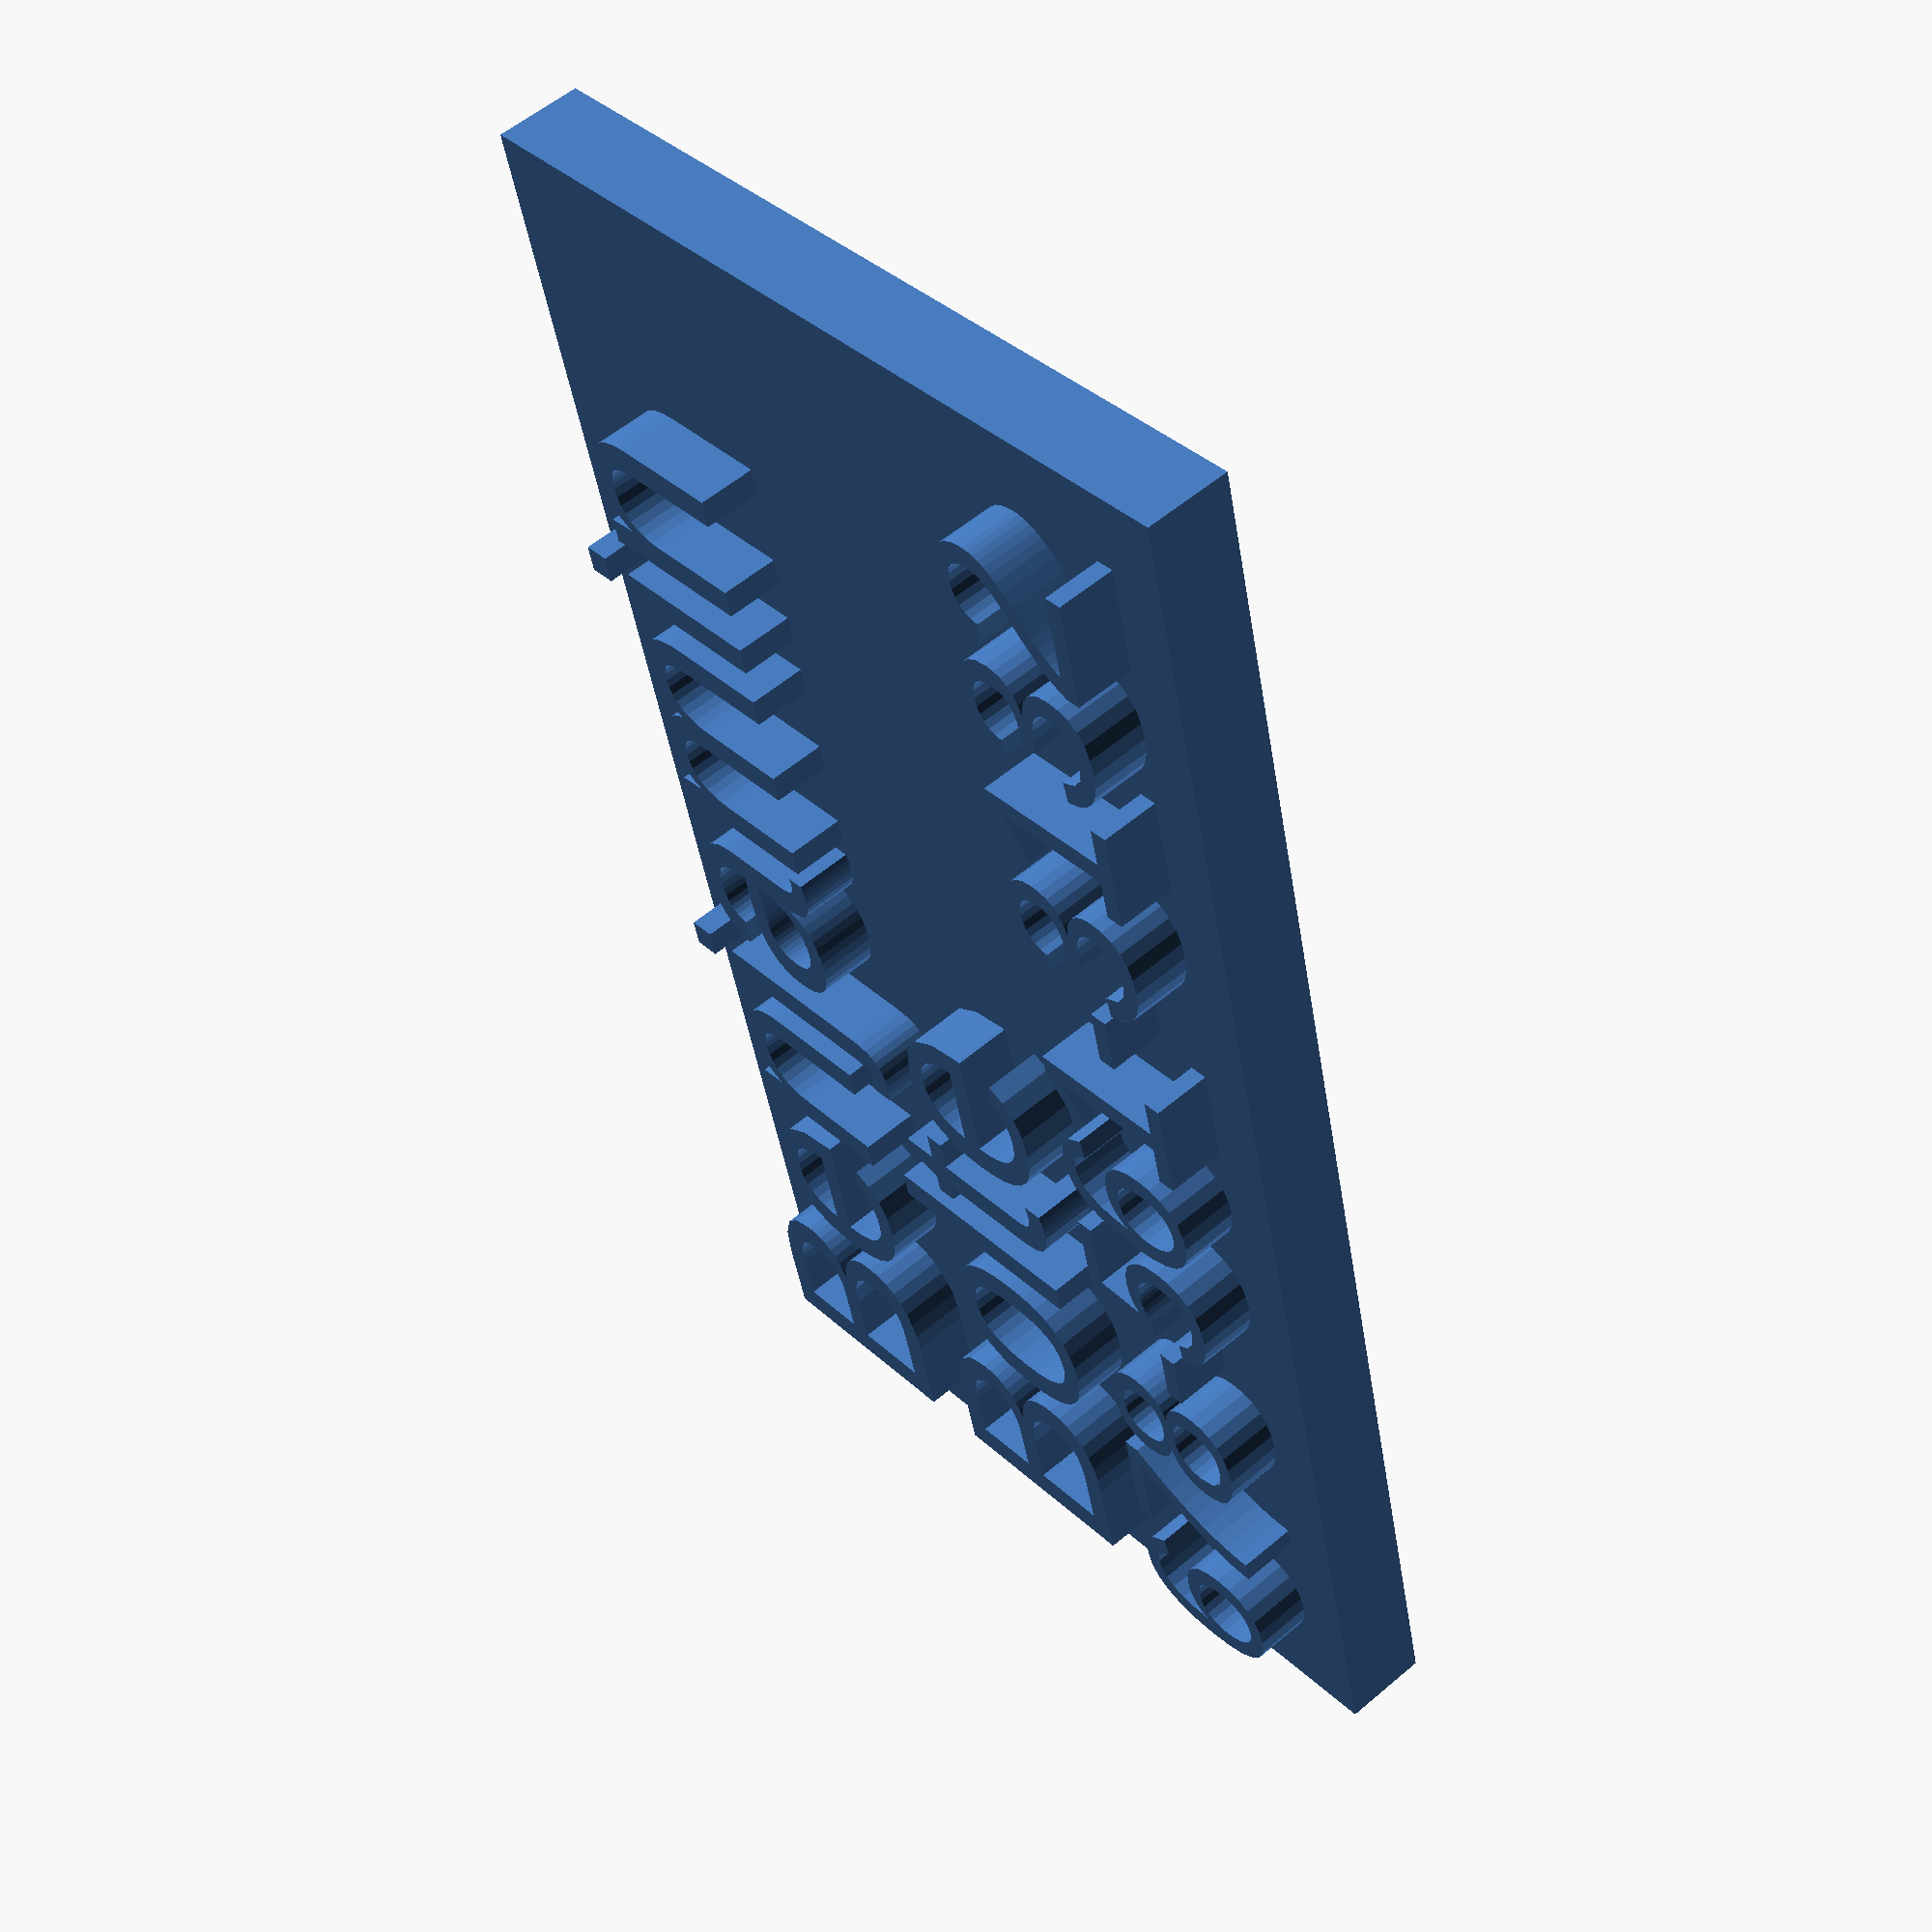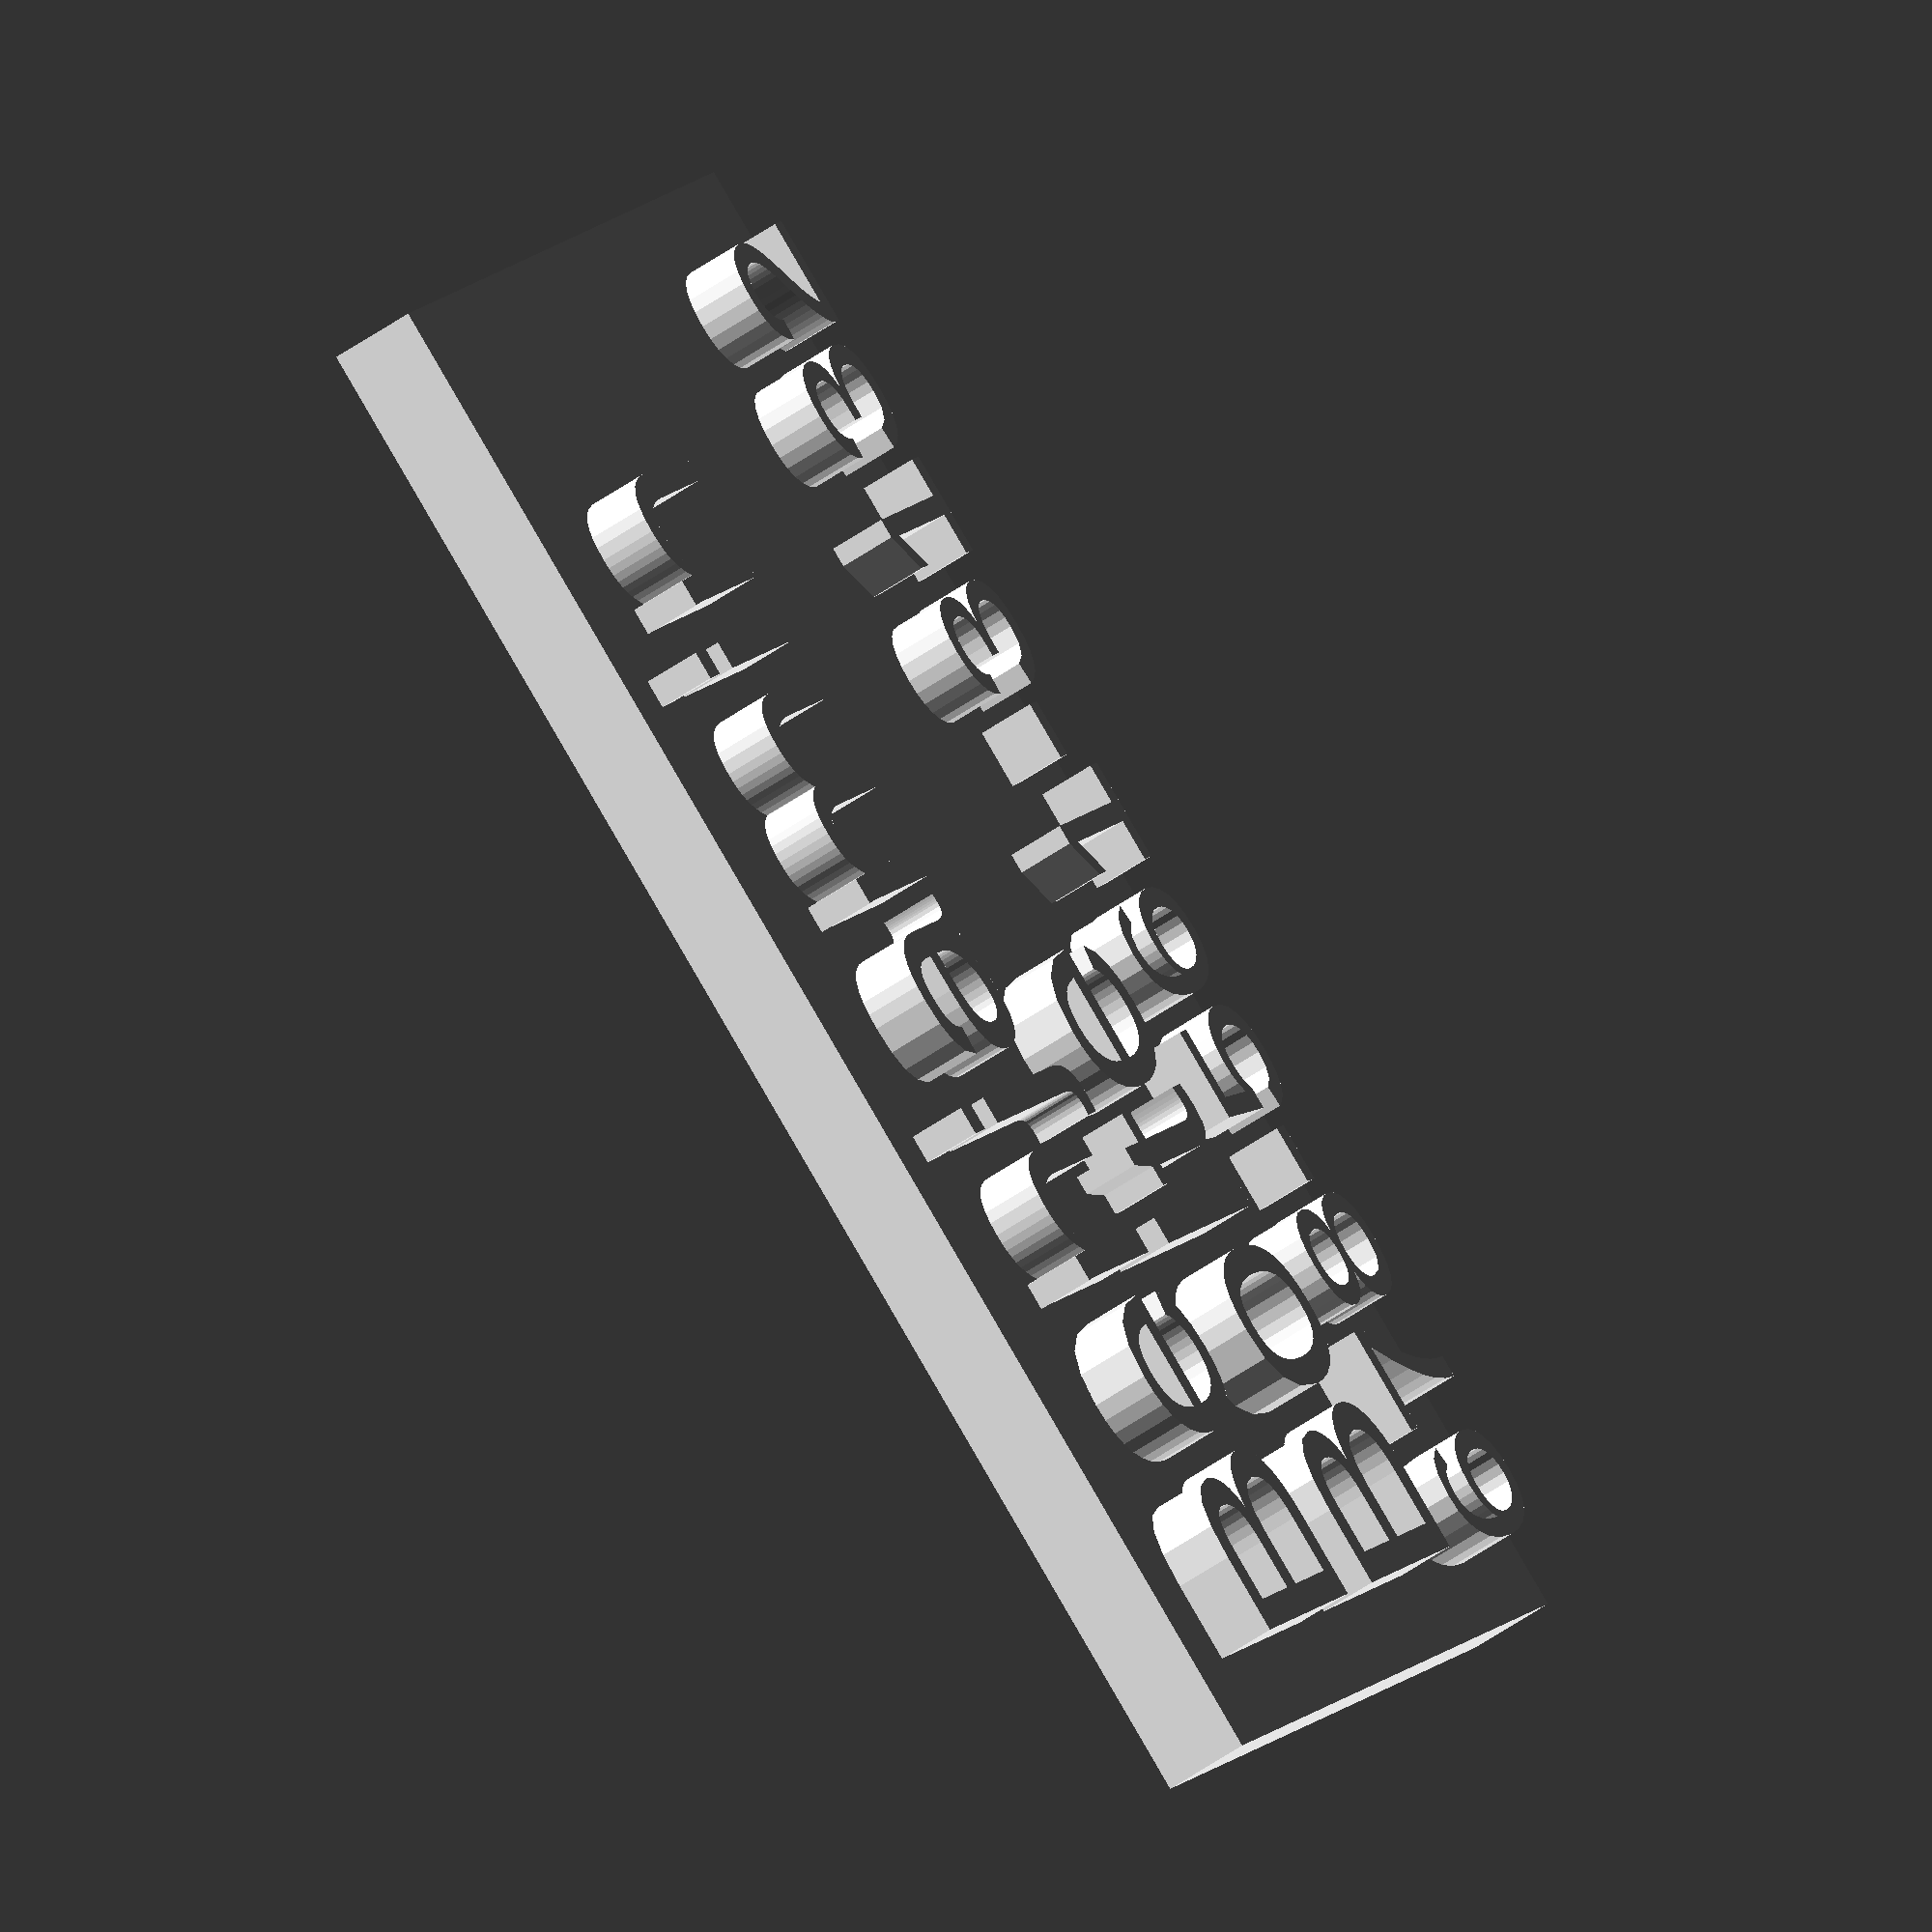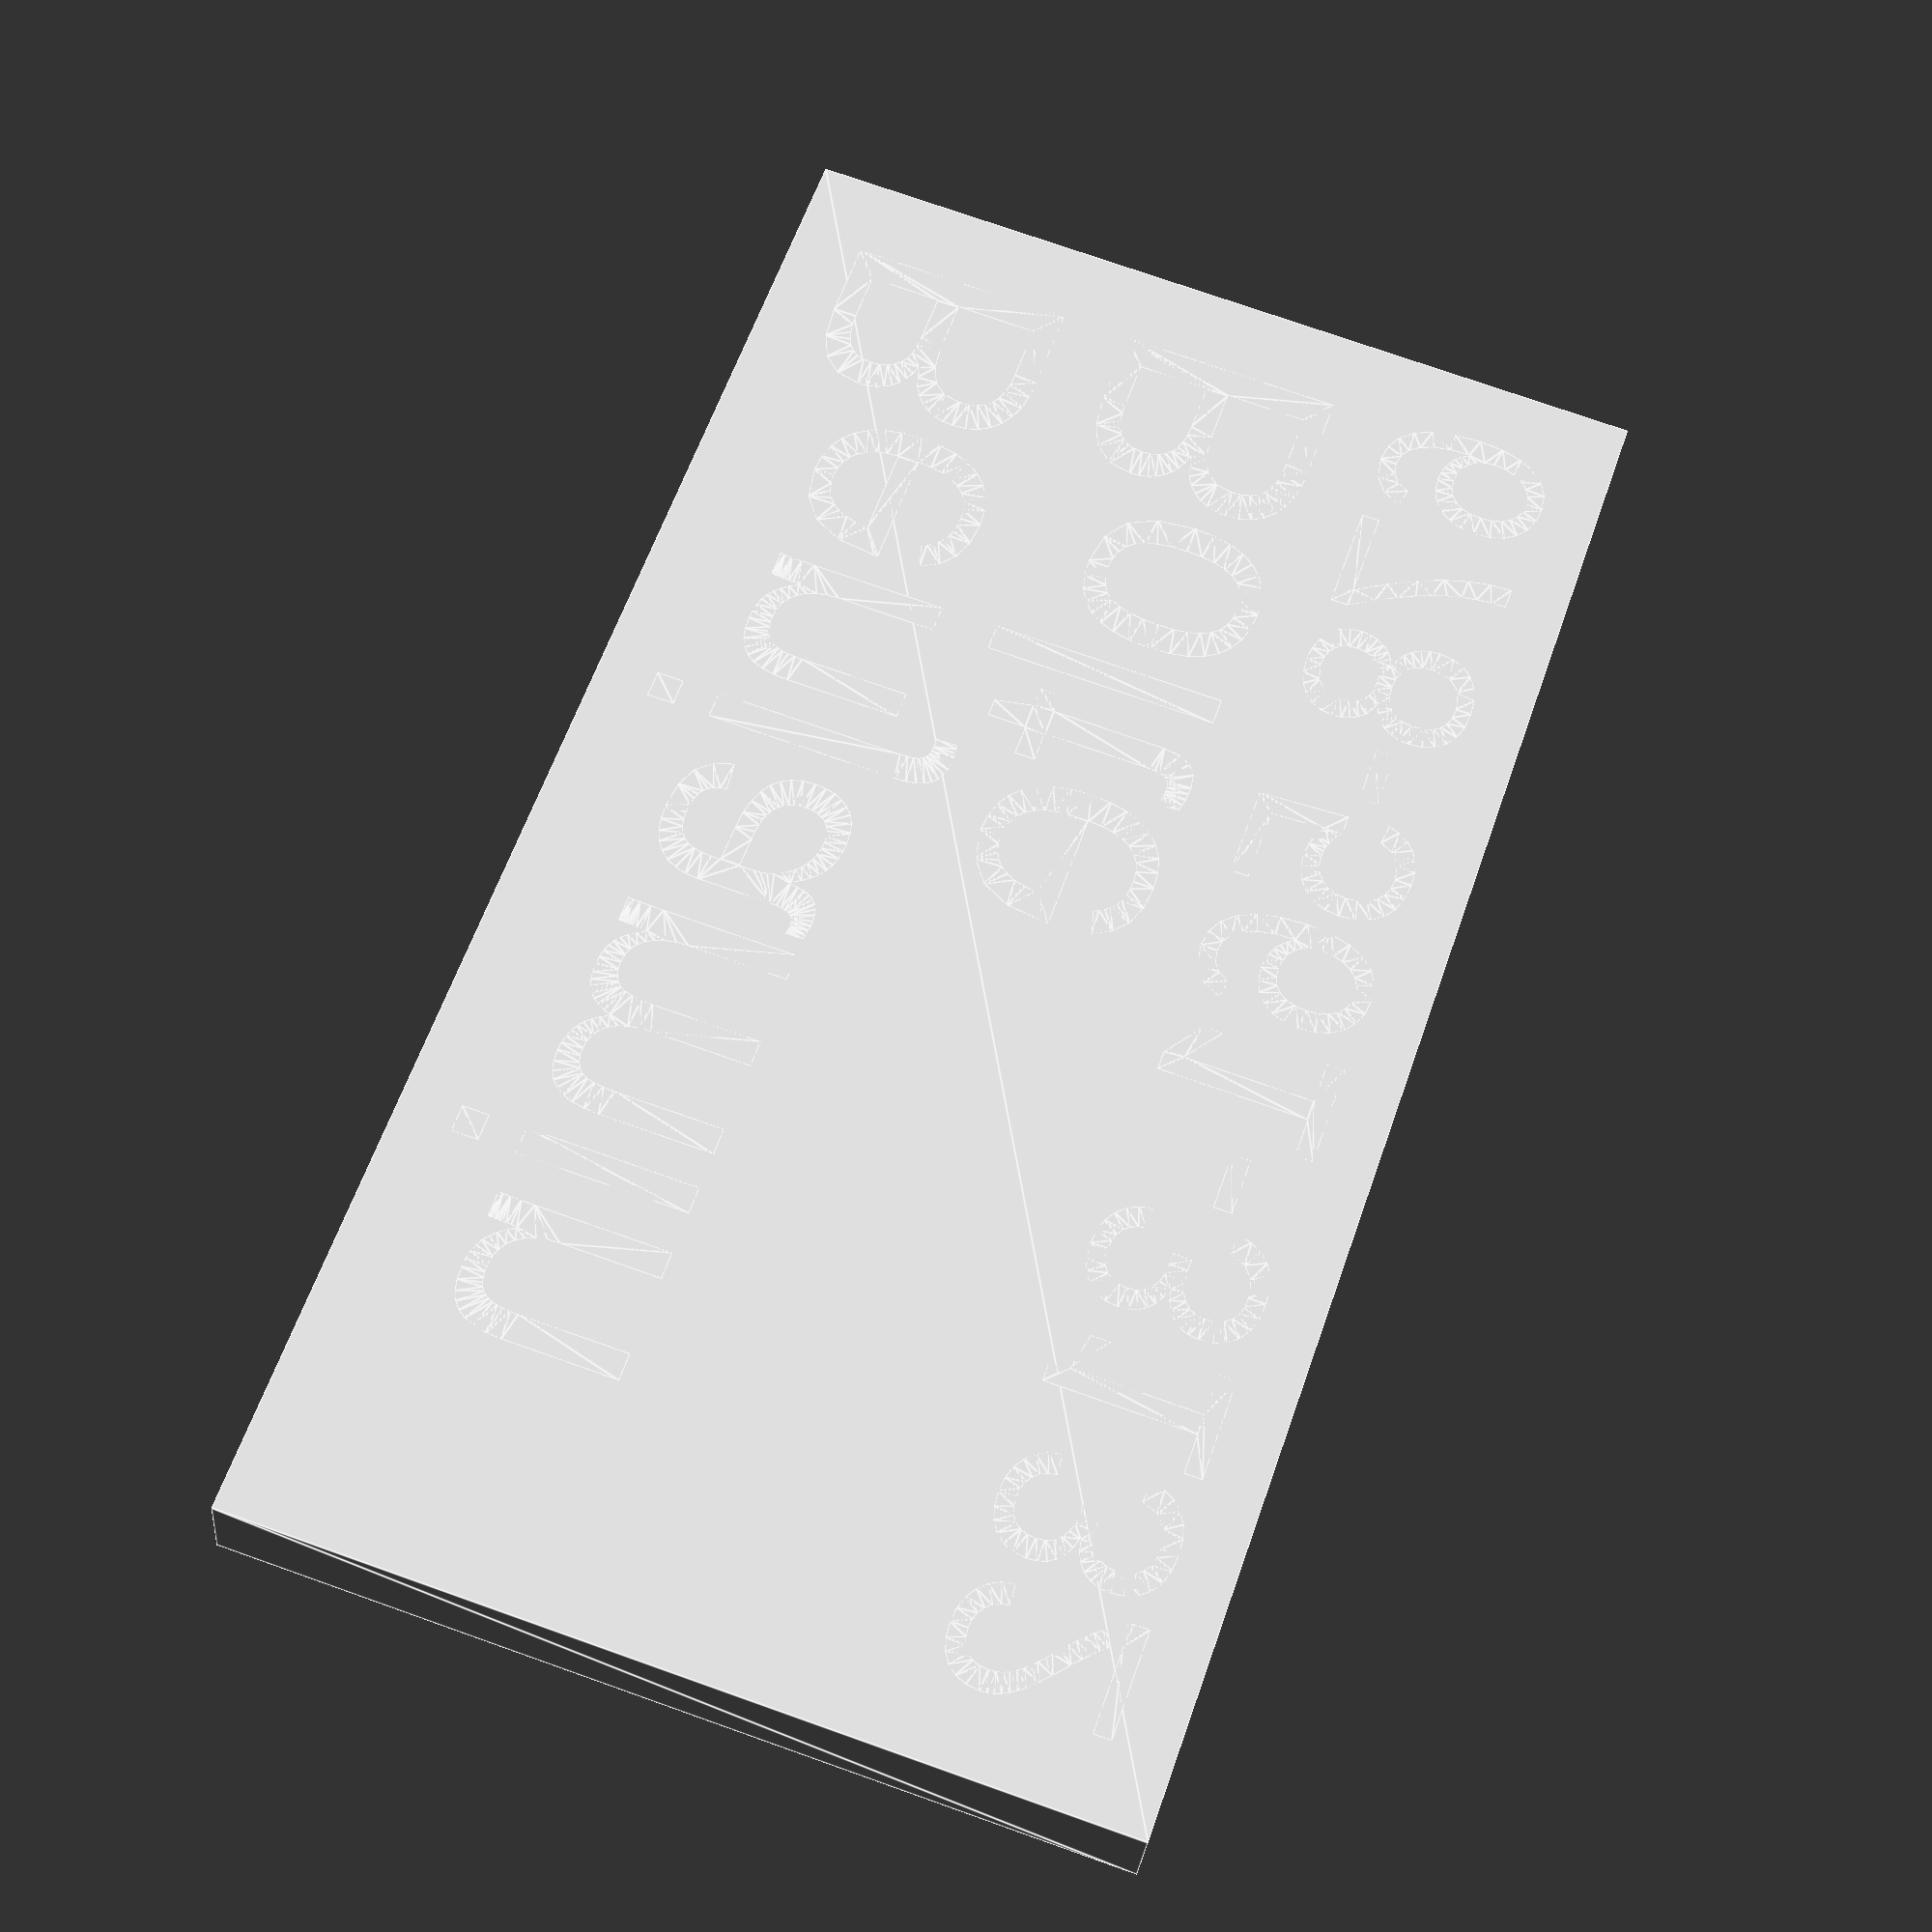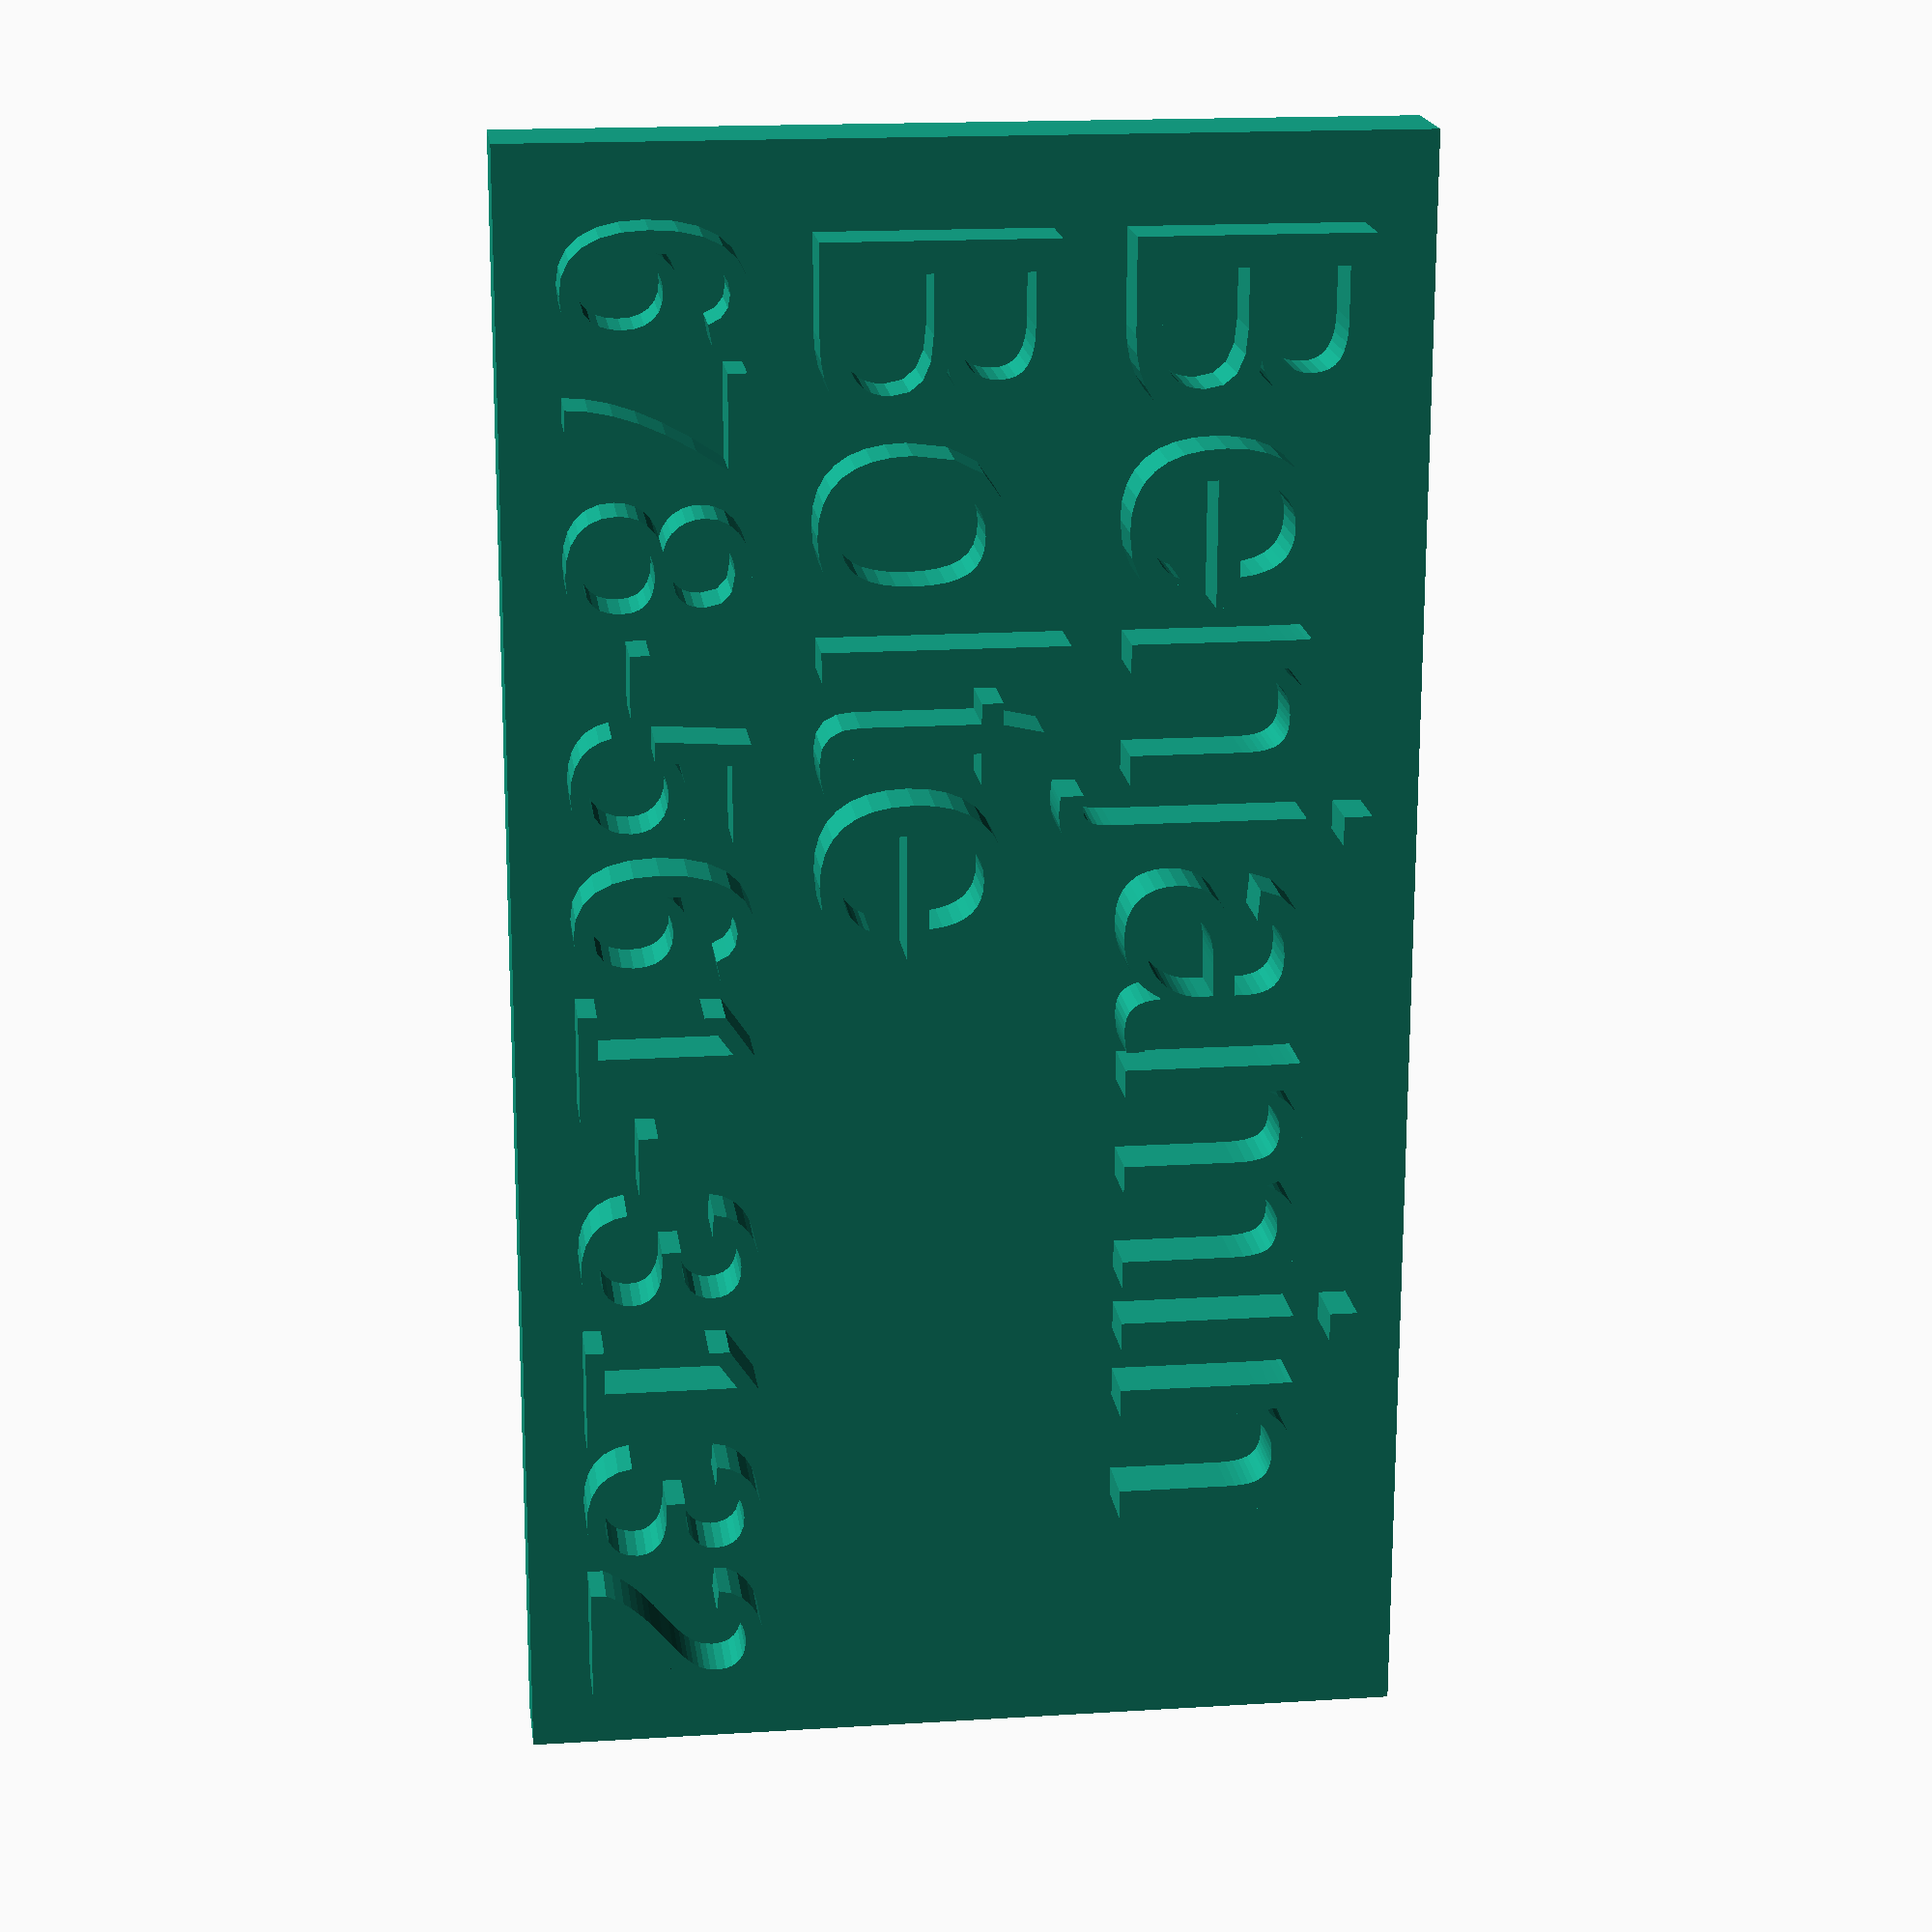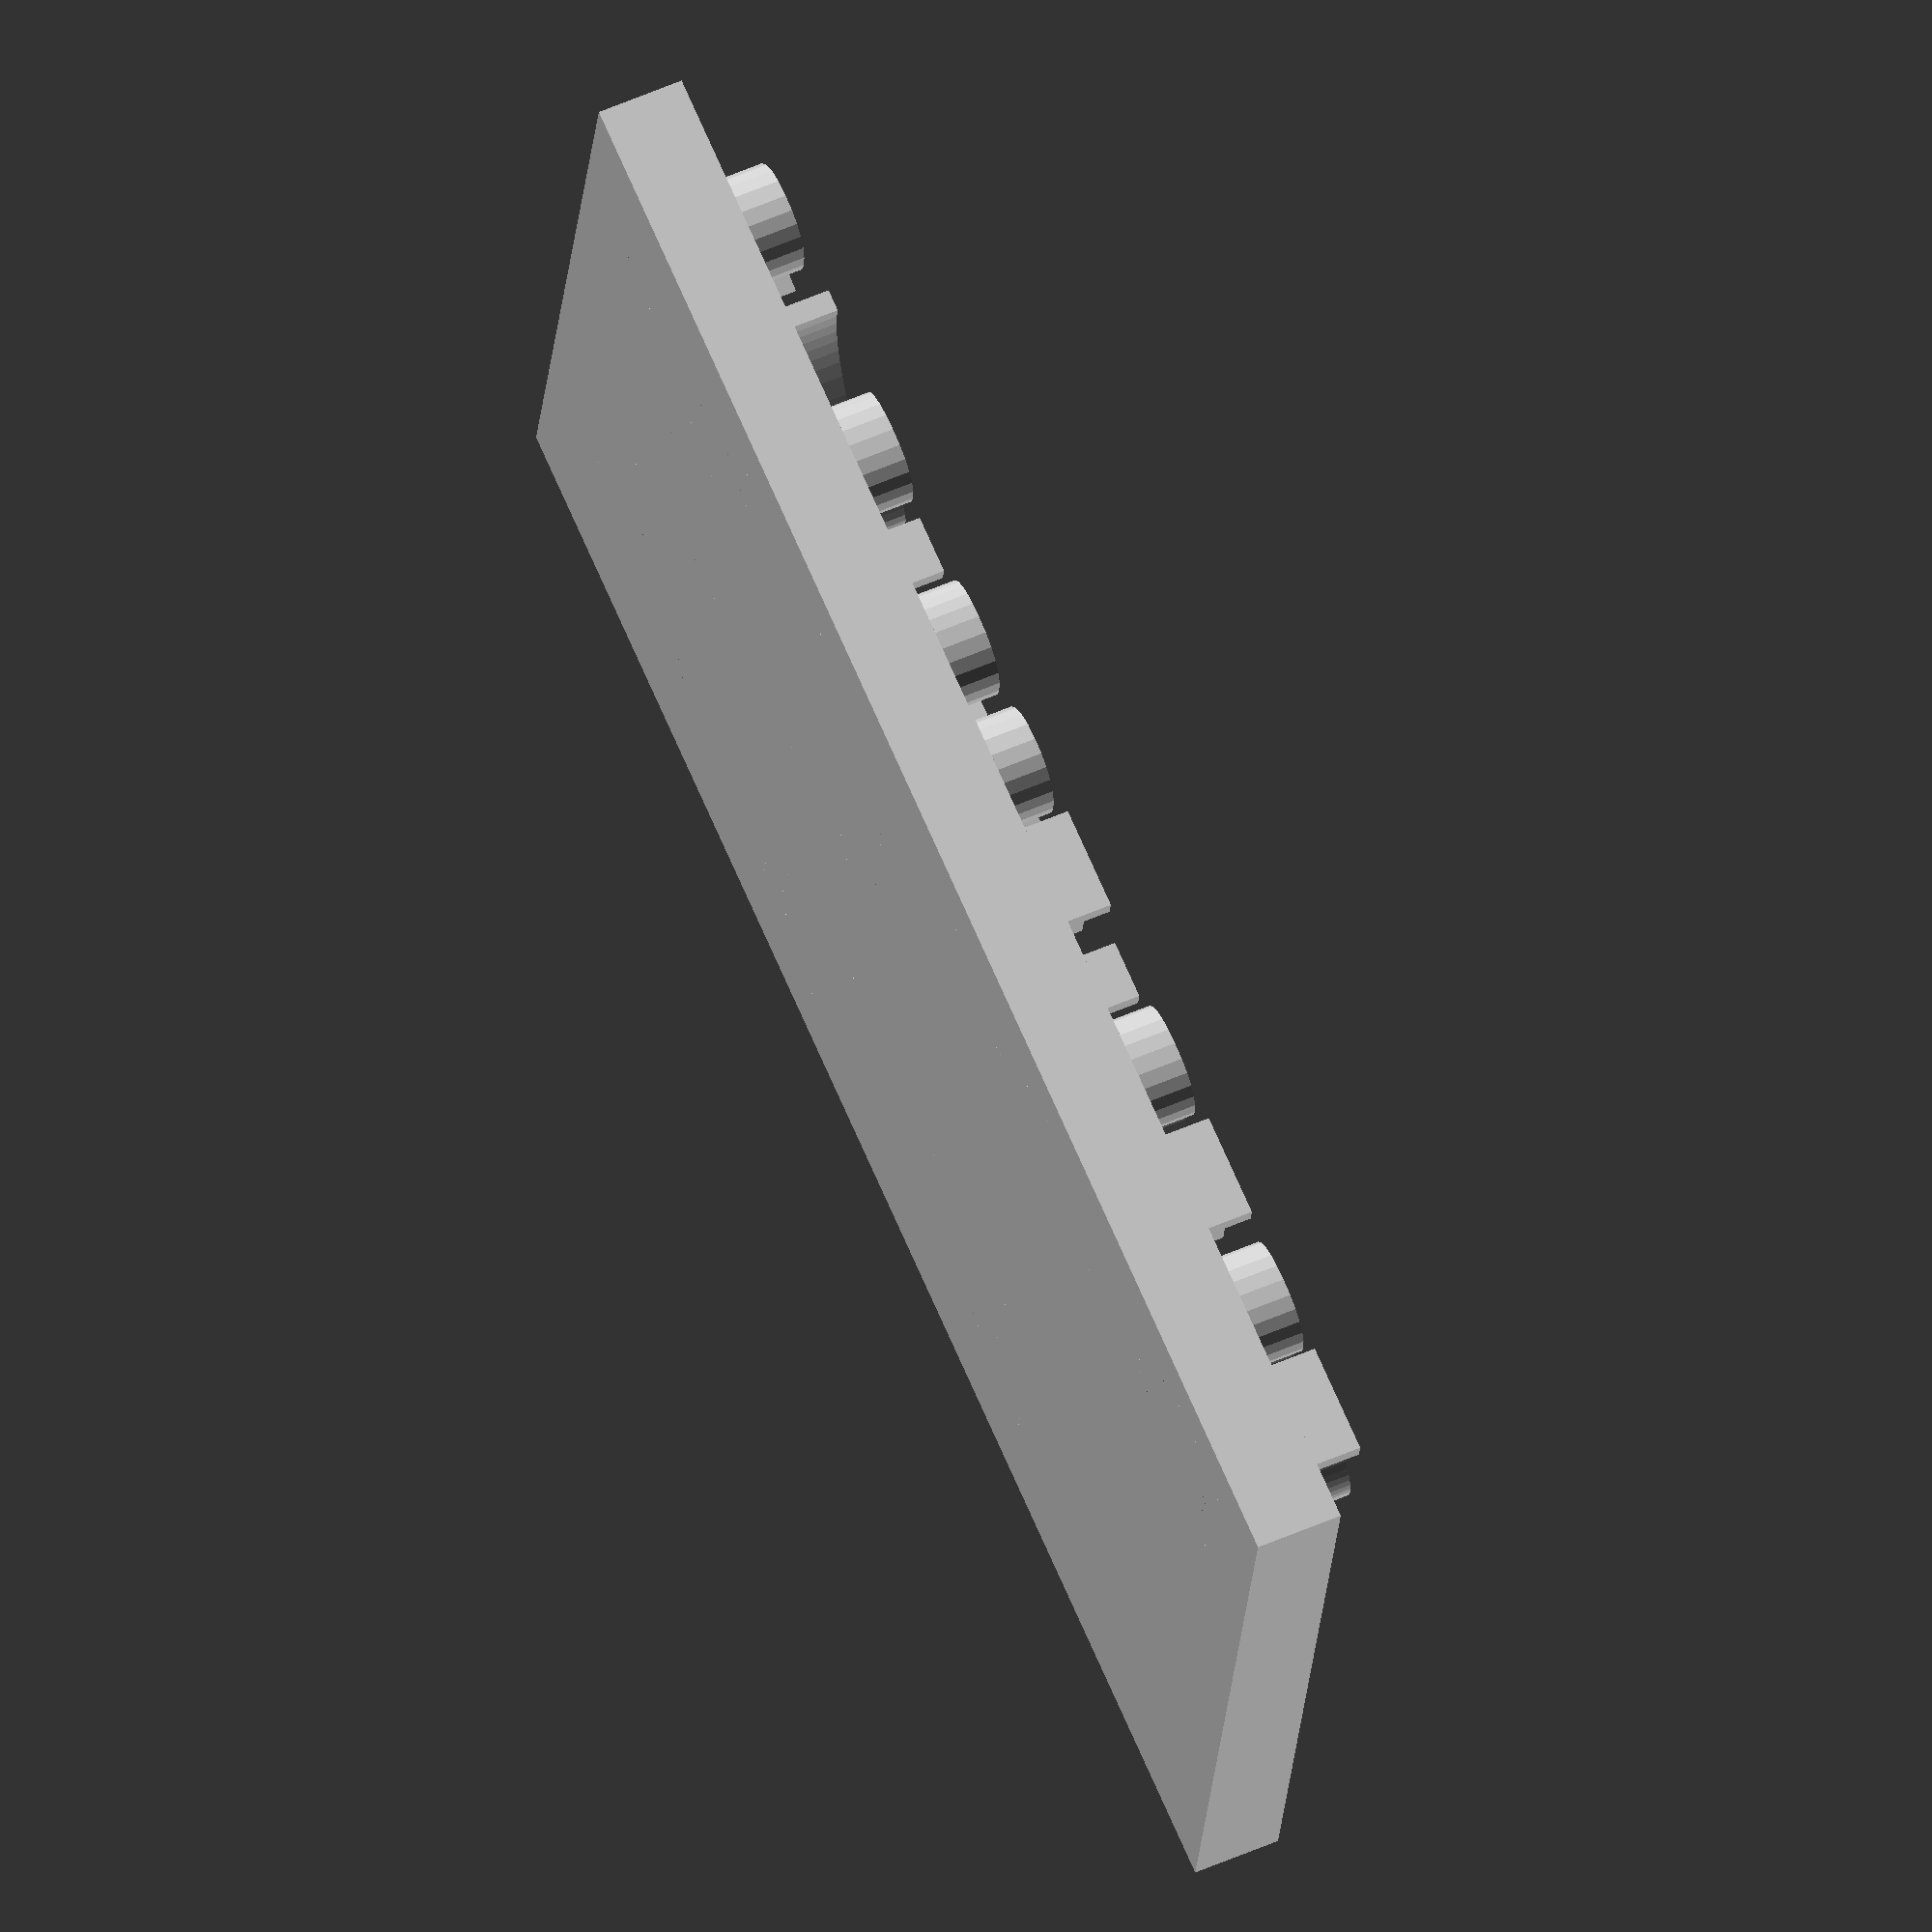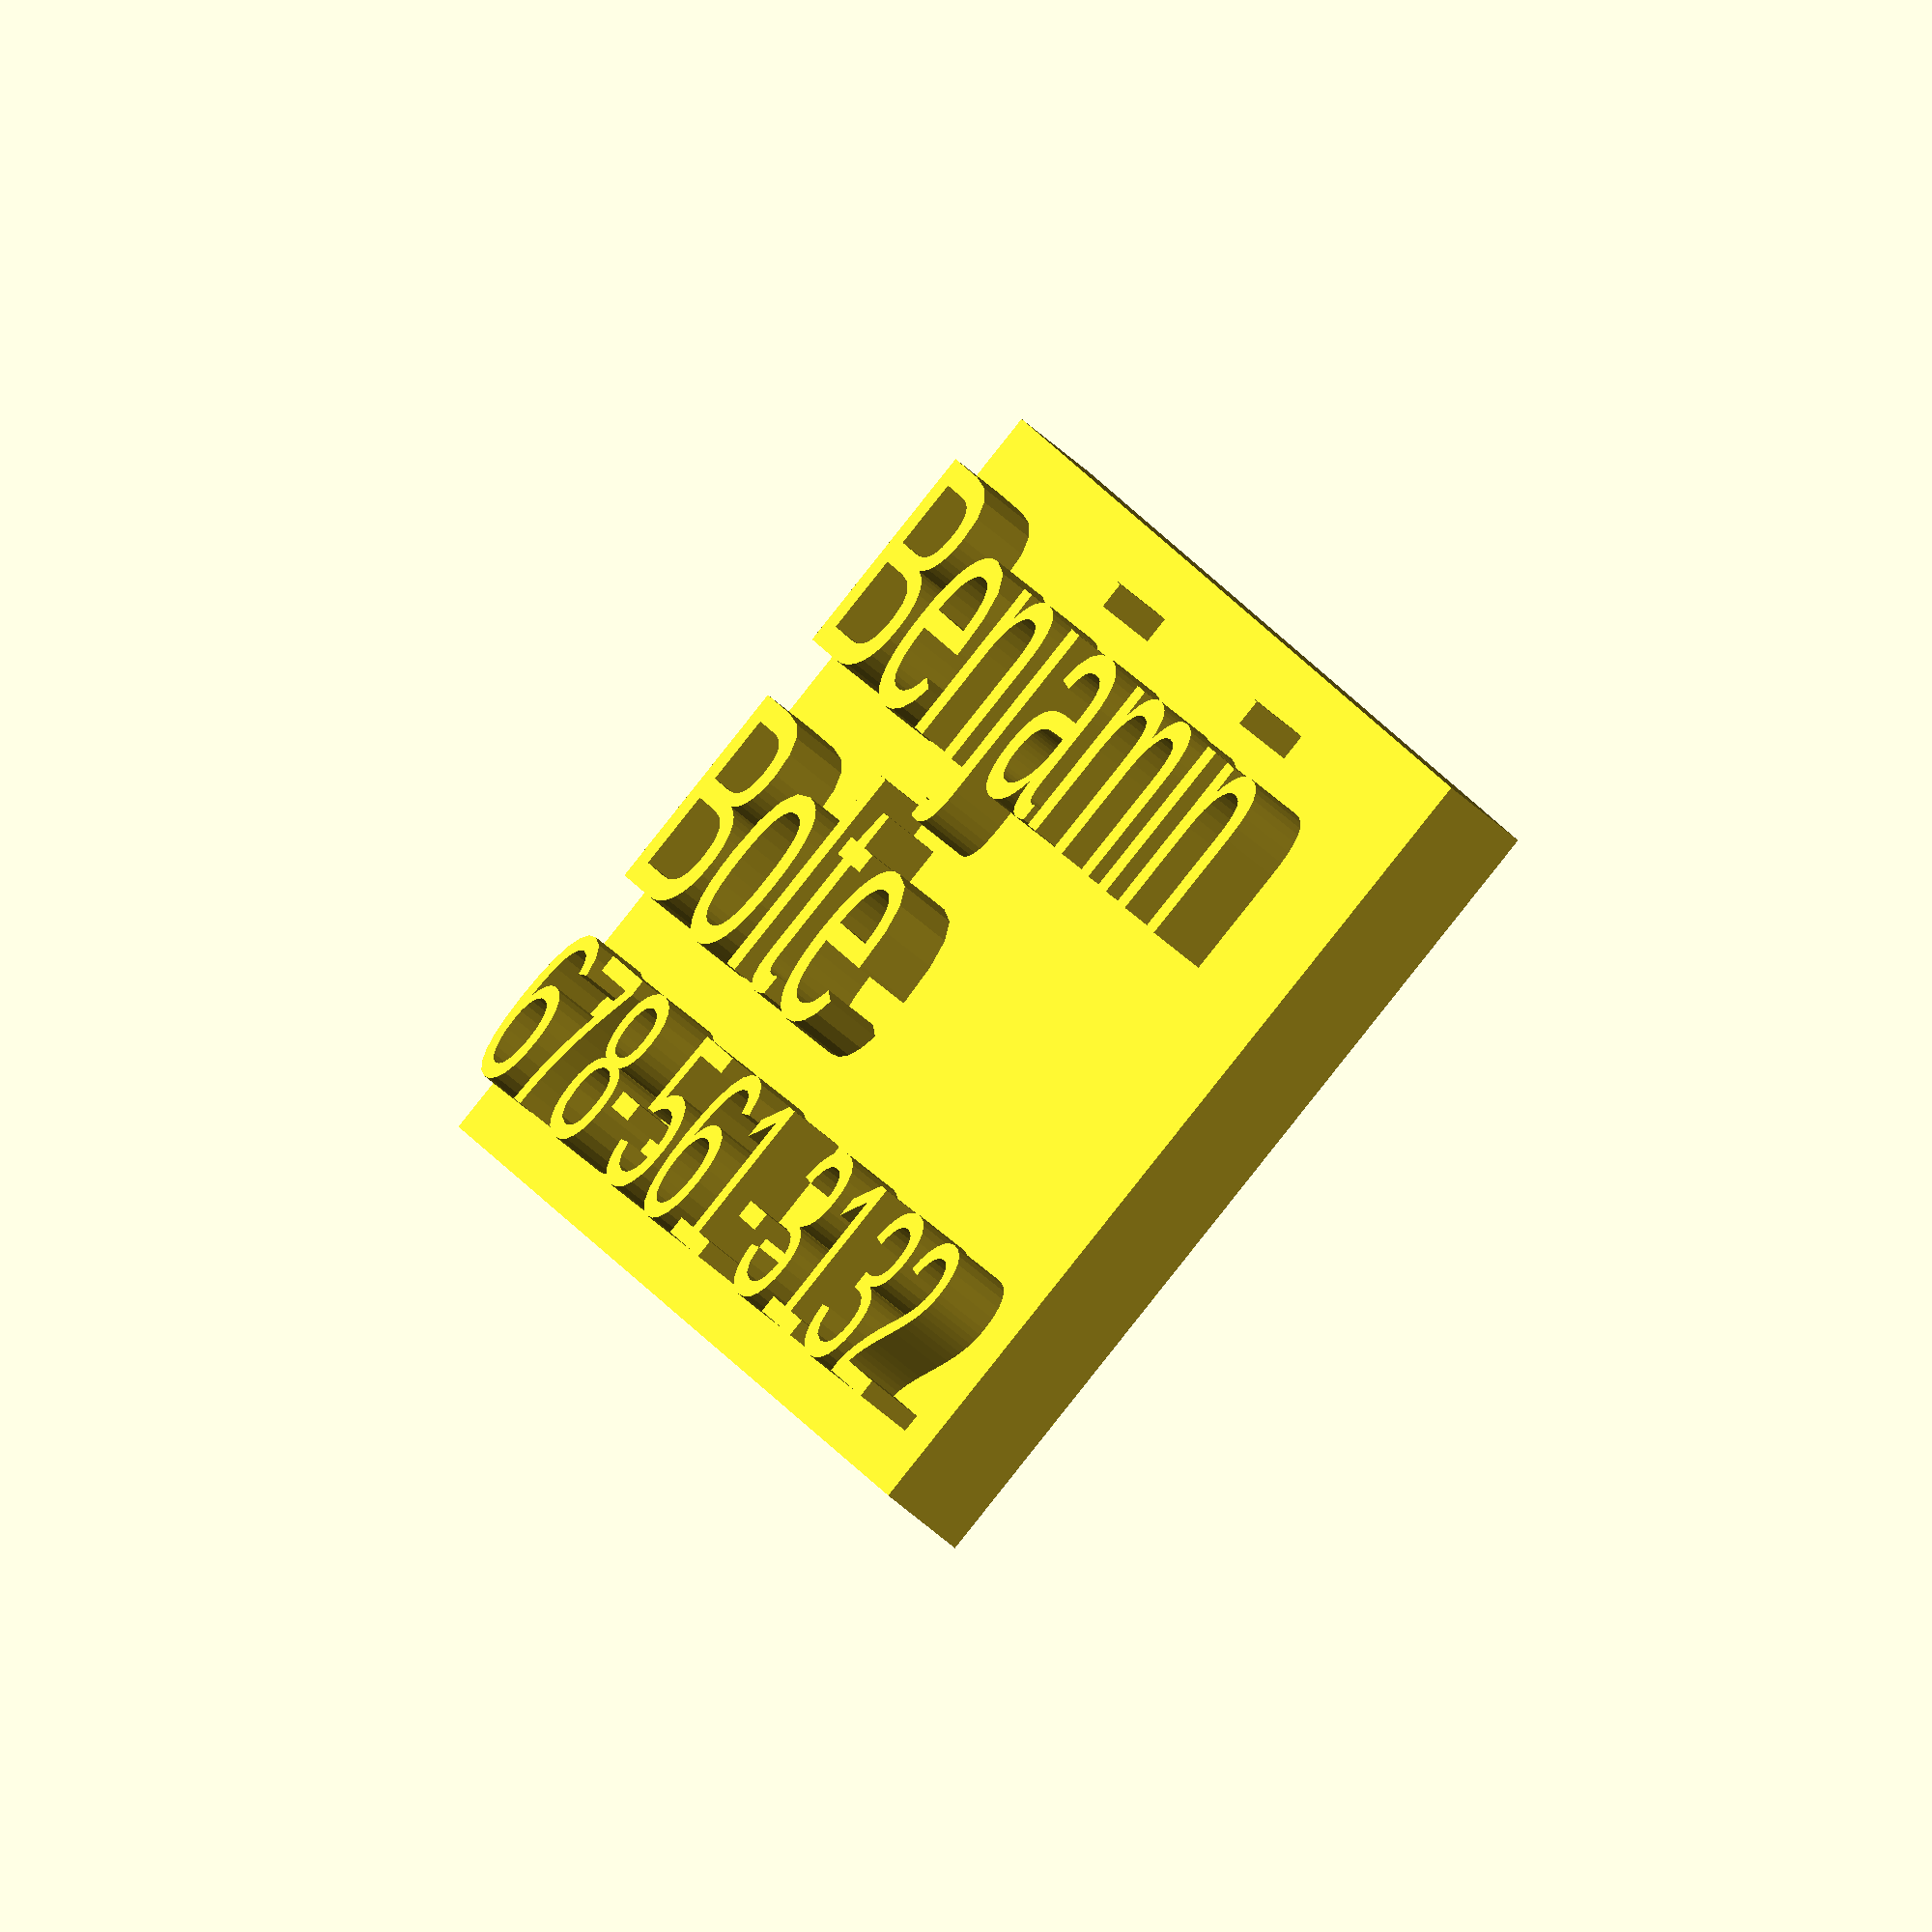
<openscad>
/**
 * Writes out some embossed text.
 */

module base() {
    square([55, 30]);
}

module embossed() {
    translate([2, 20, 0])
        text("Benjamin", 8);
    translate([2, 10, 0])
        text("Bolte", 8);
    translate([2, 2, 0])
        text("678-561-3132", 6);
}

linear_extrude(height=3) base();
linear_extrude(height=5) embossed();

</openscad>
<views>
elev=304.5 azim=256.2 roll=48.2 proj=p view=wireframe
elev=232.3 azim=33.9 roll=232.7 proj=o view=solid
elev=208.8 azim=251.0 roll=4.6 proj=p view=edges
elev=161.8 azim=270.2 roll=187.4 proj=p view=wireframe
elev=120.2 azim=350.1 roll=293.8 proj=o view=solid
elev=59.6 azim=67.4 roll=47.6 proj=o view=wireframe
</views>
